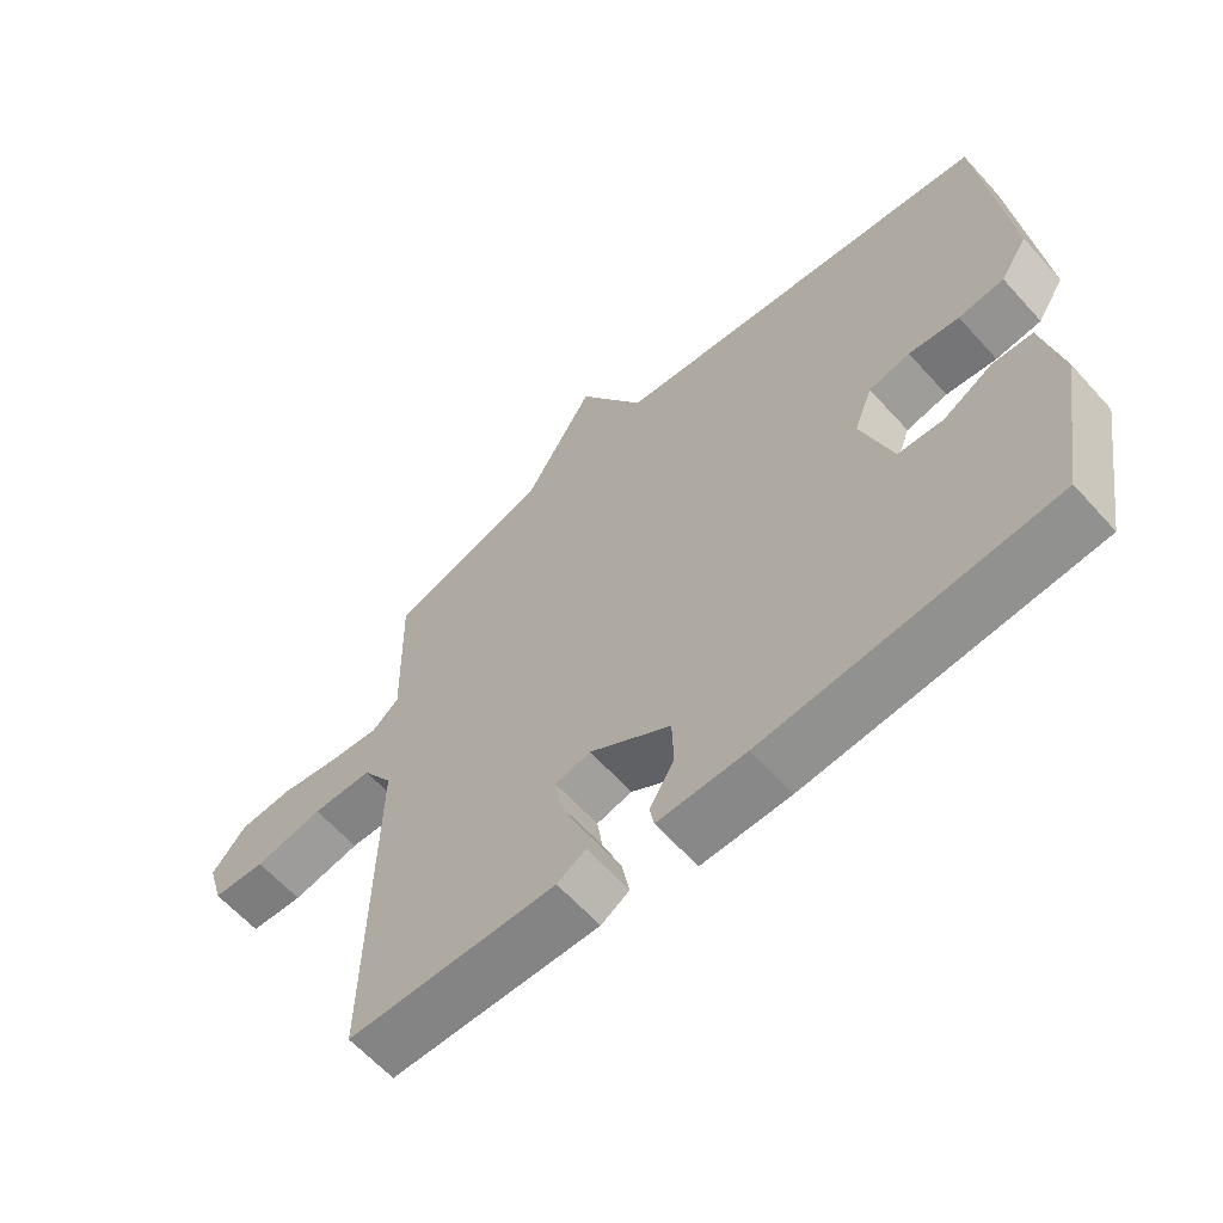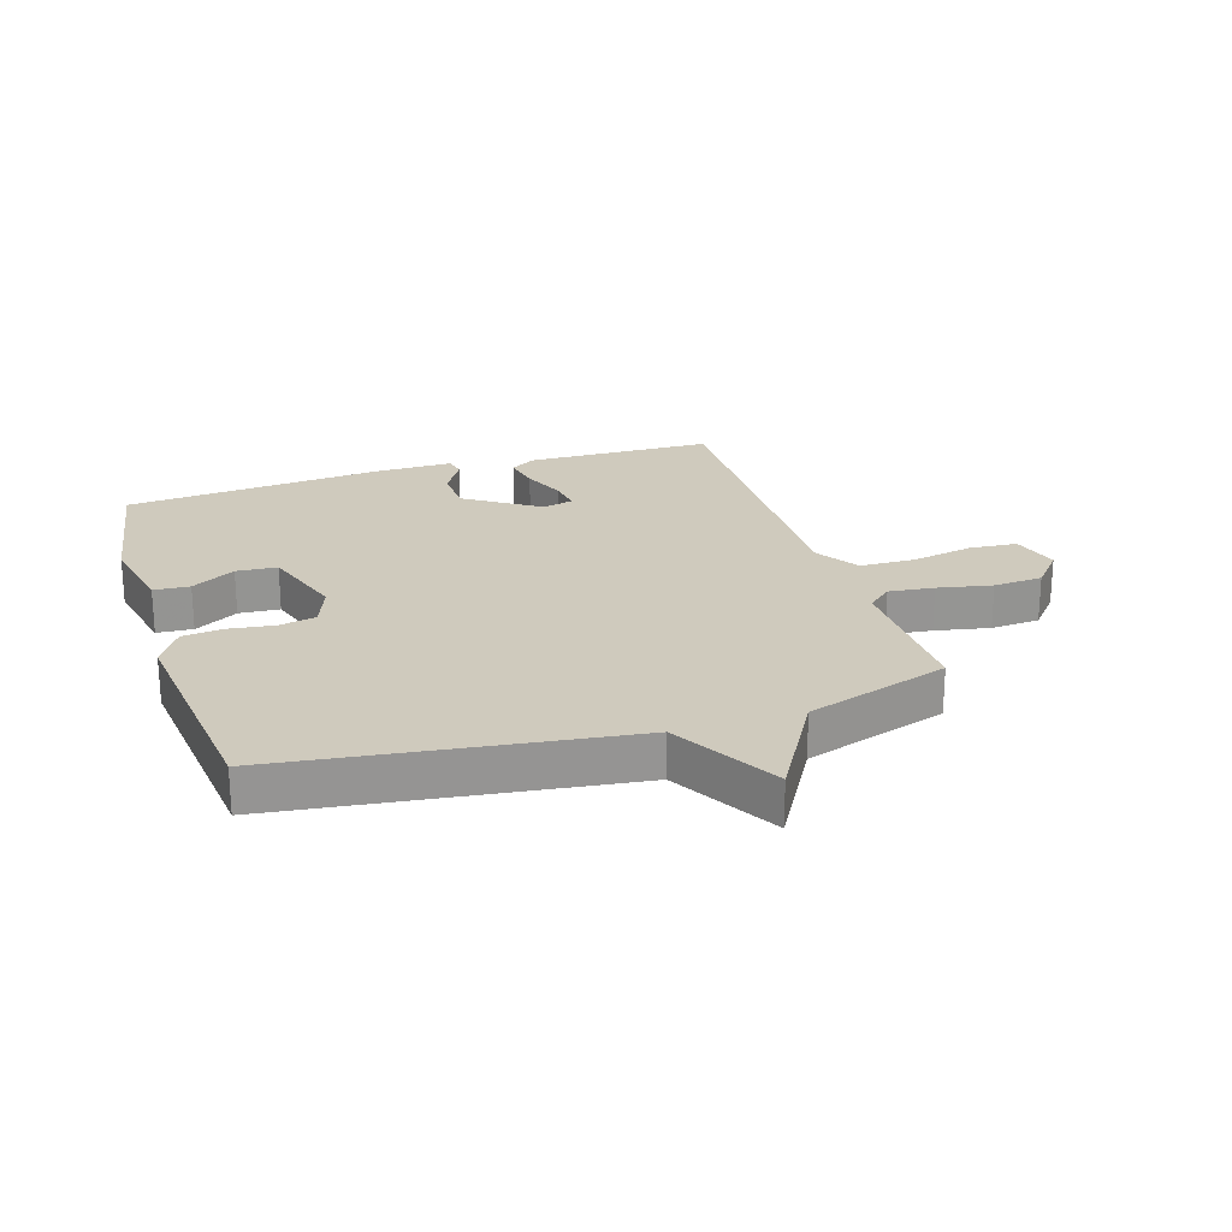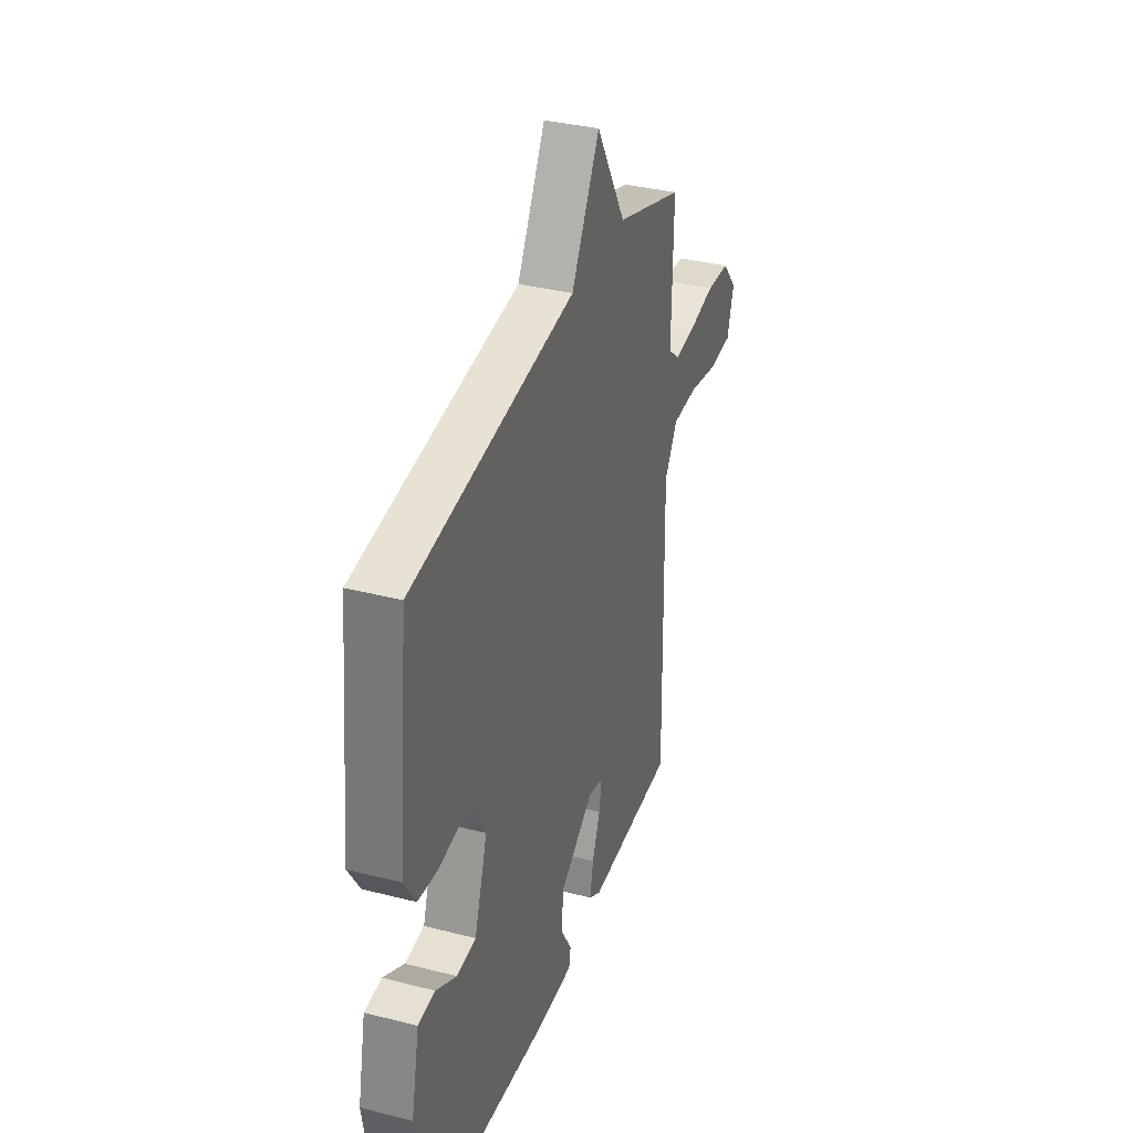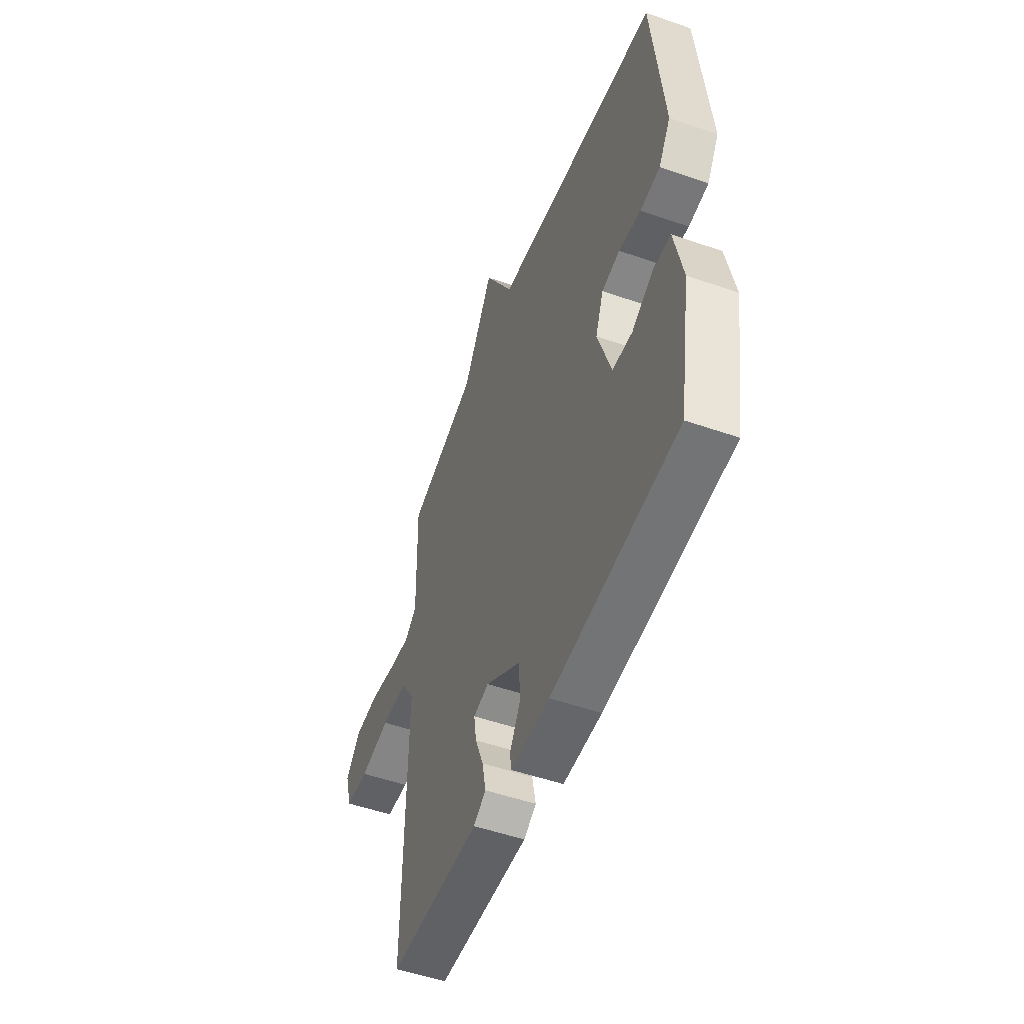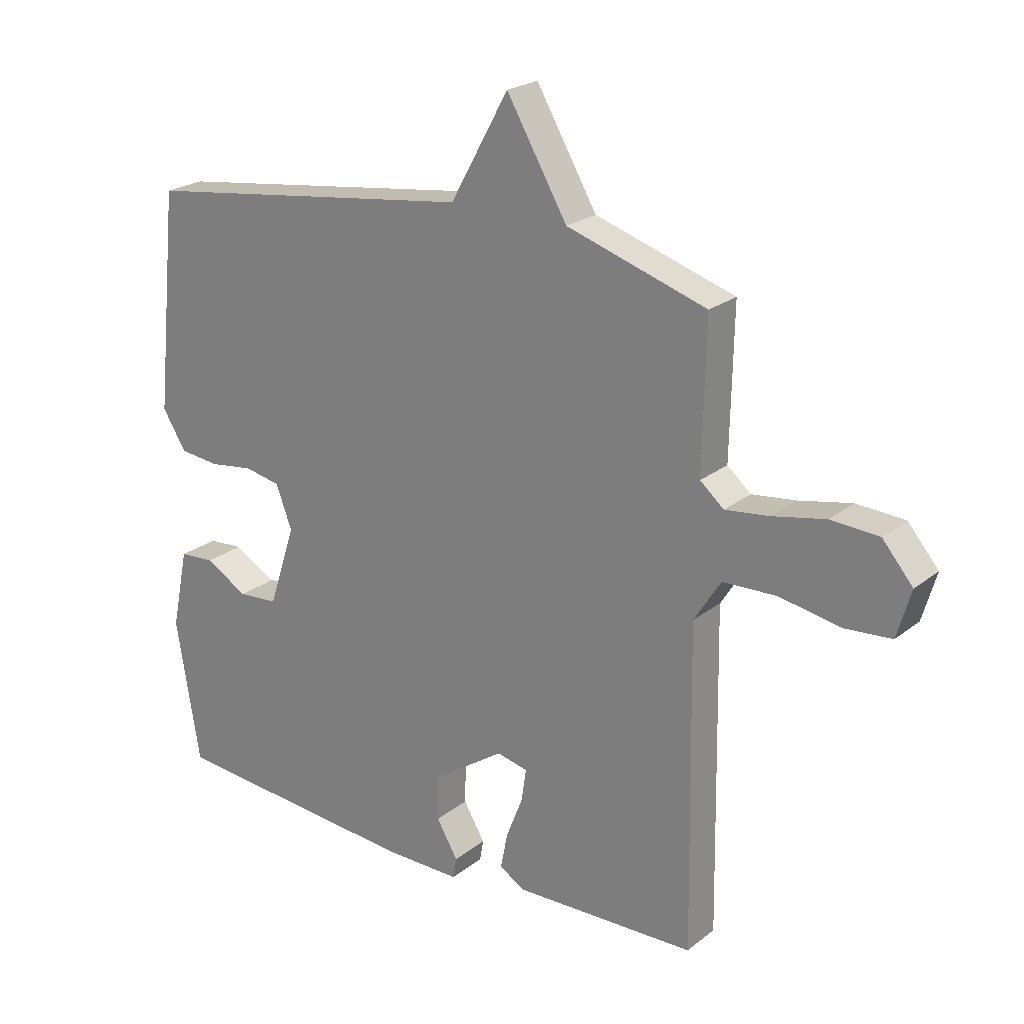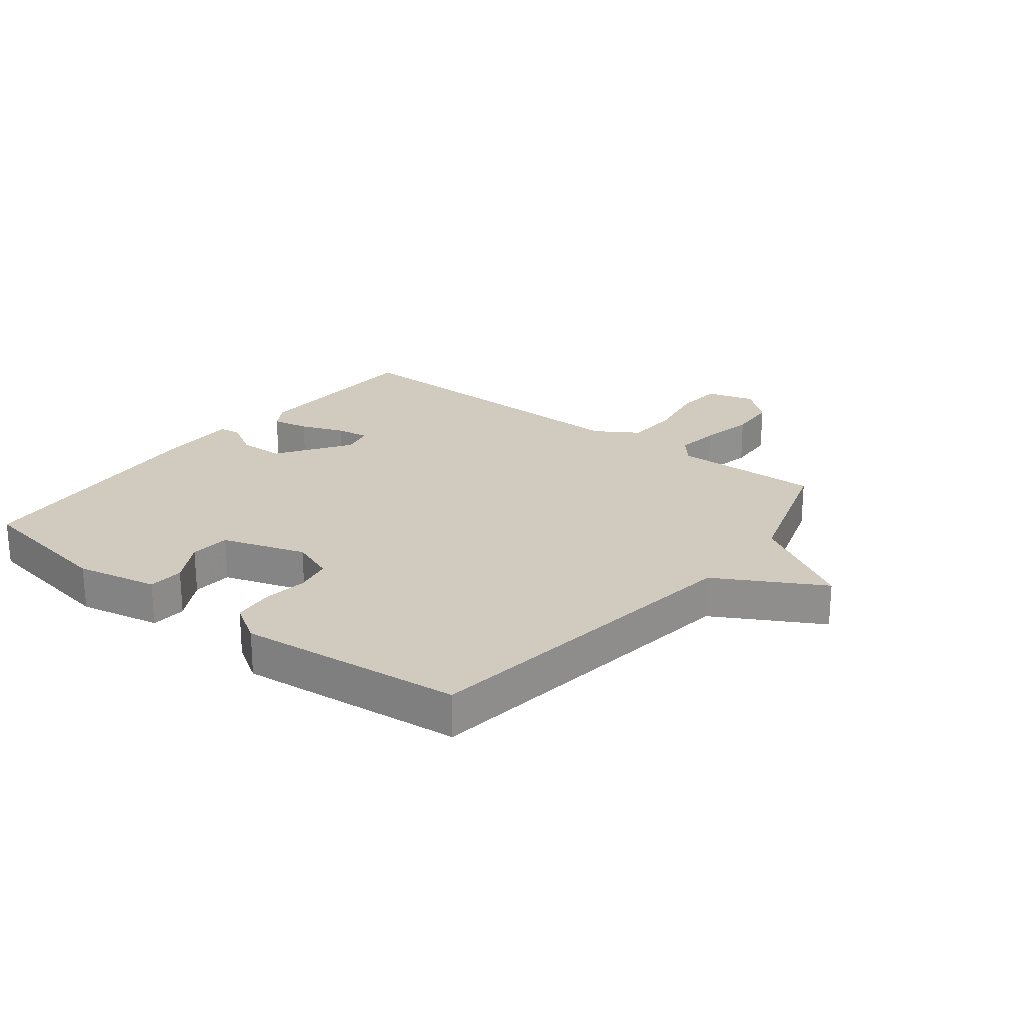
<metadata>
{"format":"obj","ext":"obj","renderer":"f3d","projection":"perspective","resolution":1024,"background":"white","views":[{"elev":-62.5,"azim":-138.0,"up":"+Z"},{"elev":23.1,"azim":-17.8,"up":"+Y"},{"elev":35.1,"azim":-71.2,"up":"+Z"},{"elev":-51.5,"azim":-110.7,"up":"+Z"},{"elev":22.6,"azim":37.1,"up":"+Z"},{"elev":23.4,"azim":-52.0,"up":"+Y"}]}
</metadata>
<code>
v -0.5 0.07 -0.5
v -0.54 0.07 -0.257
v -0.512 0.07 -0.122
v -0.453 0.07 -0.118
v -0.381 0.07 -0.159
v -0.314 0.07 -0.154
v -0.269 0.07 -0.016
v -0.296 0.07 0.056
v -0.357 0.07 0.068
v -0.431 0.07 0.058
v -0.498 0.07 0.065
v -0.538 0.07 0.129
v -0.5 0.07 0.5
v 0.065 0.07 0.575
v 0.163 0.07 0.75
v 0.265 0.07 0.575
v 0.5 0.07 0.5
v 0.495 0.07 0.254
v 0.535 0.07 0.22
v 0.609 0.07 0.229
v 0.698 0.07 0.247
v 0.779 0.07 0.242
v 0.83 0.07 0.182
v 0.807 0.07 0.102
v 0.728 0.07 0.096
v 0.626 0.07 0.115
v 0.536 0.07 0.112
v 0.491 0.07 0.041
v 0.5 0.07 -0.5
v 0.192 0.07 -0.508
v 0.15 0.07 -0.482
v 0.162 0.07 -0.421
v 0.19 0.07 -0.35
v 0.198 0.07 -0.295
v 0.146 0.07 -0.283
v 0.026 0.07 -0.364
v 0.024 0.07 -0.44
v 0.06 0.07 -0.501
v 0.054 0.07 -0.536
v -0.076 0.07 -0.535
v -0.5 0 -0.5
v -0.54 0 -0.257
v -0.512 0 -0.122
v -0.453 0 -0.118
v -0.381 0 -0.159
v -0.314 0 -0.154
v -0.269 0 -0.016
v -0.296 0 0.056
v -0.357 0 0.068
v -0.431 0 0.058
v -0.498 0 0.065
v -0.538 0 0.129
v -0.5 0 0.5
v 0.065 0 0.575
v 0.163 0 0.75
v 0.265 0 0.575
v 0.5 0 0.5
v 0.495 0 0.254
v 0.535 0 0.22
v 0.609 0 0.229
v 0.698 0 0.247
v 0.779 0 0.242
v 0.83 0 0.182
v 0.807 0 0.102
v 0.728 0 0.096
v 0.626 0 0.115
v 0.536 0 0.112
v 0.491 0 0.041
v 0.5 0 -0.5
v 0.192 0 -0.508
v 0.15 0 -0.482
v 0.162 0 -0.421
v 0.19 0 -0.35
v 0.198 0 -0.295
v 0.146 0 -0.283
v 0.026 0 -0.364
v 0.024 0 -0.44
v 0.06 0 -0.501
v 0.054 0 -0.536
v -0.076 0 -0.535
f 3 4 5
f 2 3 5
f 1 2 5
f 40 1 5
f 39 40 5
f 38 39 5
f 37 38 5
f 36 37 5 6
f 35 36 6 7
f 34 35 7 8
f 31 32 33
f 30 31 33
f 29 30 33
f 28 29 33
f 27 28 33 34
f 24 25 26
f 23 24 26
f 22 23 26
f 21 22 26
f 20 21 26
f 19 20 26 27
f 27 34 8
f 19 27 8
f 18 19 8
f 14 15 16
f 16 17 18
f 14 16 18
f 13 14 18
f 12 13 18
f 11 12 18
f 10 11 18
f 9 10 18
f 8 9 18
f 45 44 43
f 45 43 42
f 45 42 41
f 45 41 80
f 45 80 79
f 45 79 78
f 45 78 77
f 46 45 77 76
f 47 46 76 75
f 48 47 75 74
f 73 72 71
f 73 71 70
f 73 70 69
f 73 69 68
f 74 73 68 67
f 66 65 64
f 66 64 63
f 66 63 62
f 66 62 61
f 66 61 60
f 67 66 60 59
f 48 74 67
f 48 67 59
f 48 59 58
f 56 55 54
f 58 57 56
f 58 56 54
f 58 54 53
f 58 53 52
f 58 52 51
f 58 51 50
f 58 50 49
f 58 49 48
f 1 41 42 2
f 2 42 43 3
f 3 43 44 4
f 4 44 45 5
f 5 45 46 6
f 6 46 47 7
f 7 47 48 8
f 8 48 49 9
f 9 49 50 10
f 10 50 51 11
f 11 51 52 12
f 12 52 53 13
f 13 53 54 14
f 14 54 55 15
f 15 55 56 16
f 16 56 57 17
f 17 57 58 18
f 18 58 59 19
f 19 59 60 20
f 20 60 61 21
f 21 61 62 22
f 22 62 63 23
f 23 63 64 24
f 24 64 65 25
f 25 65 66 26
f 26 66 67 27
f 27 67 68 28
f 28 68 69 29
f 29 69 70 30
f 30 70 71 31
f 31 71 72 32
f 32 72 73 33
f 33 73 74 34
f 34 74 75 35
f 35 75 76 36
f 36 76 77 37
f 37 77 78 38
f 38 78 79 39
f 39 79 80 40
f 40 80 41 1

</code>
